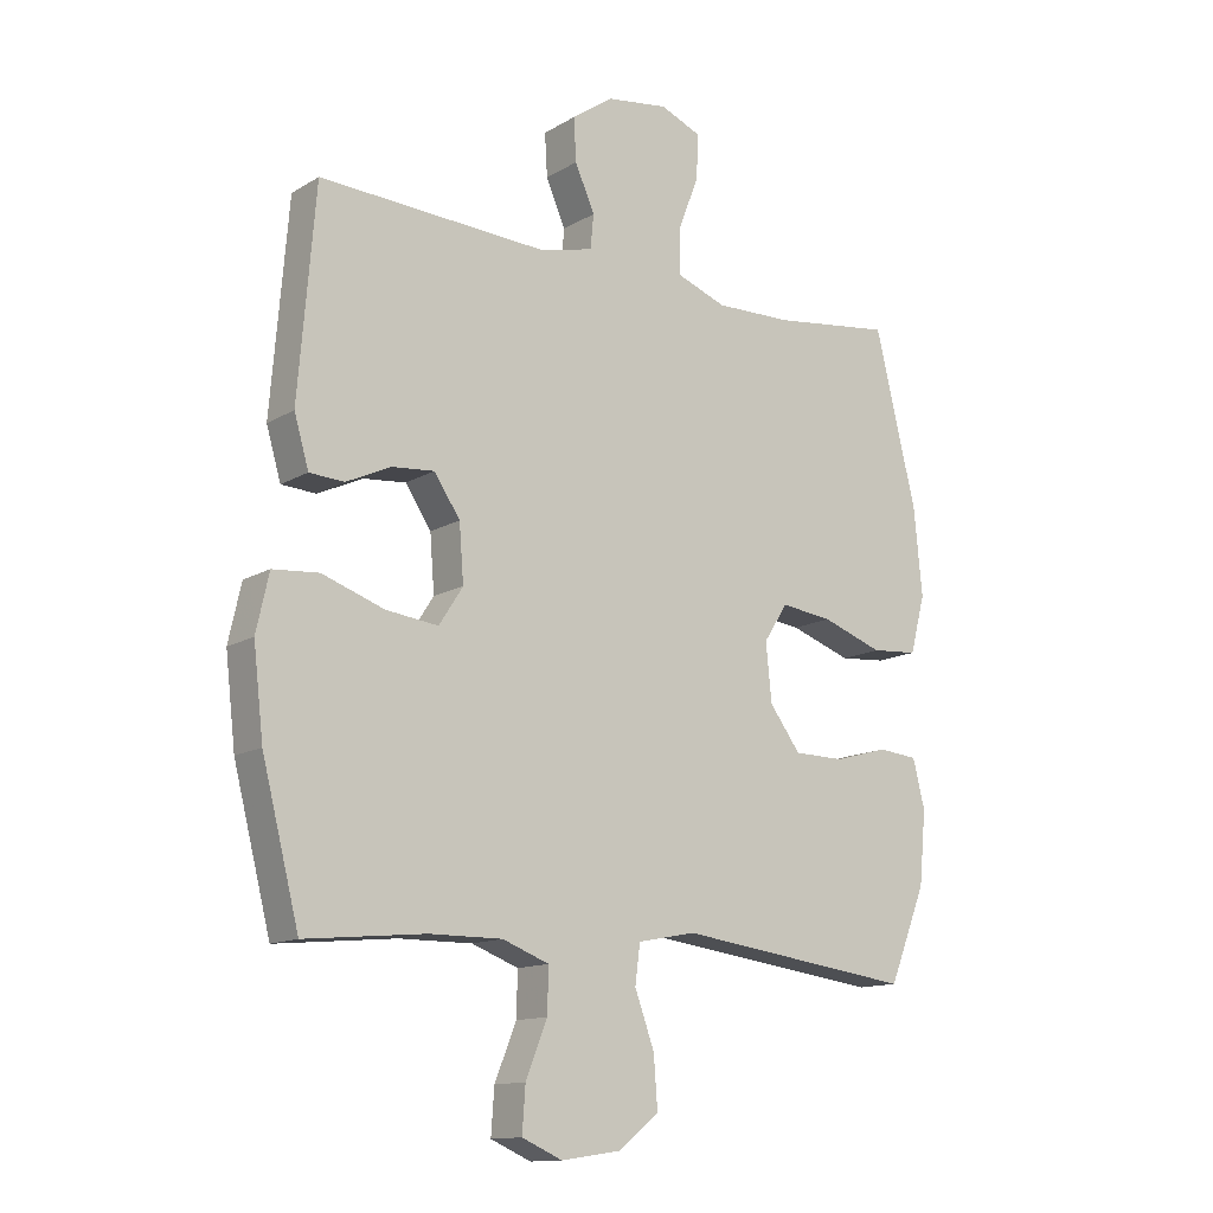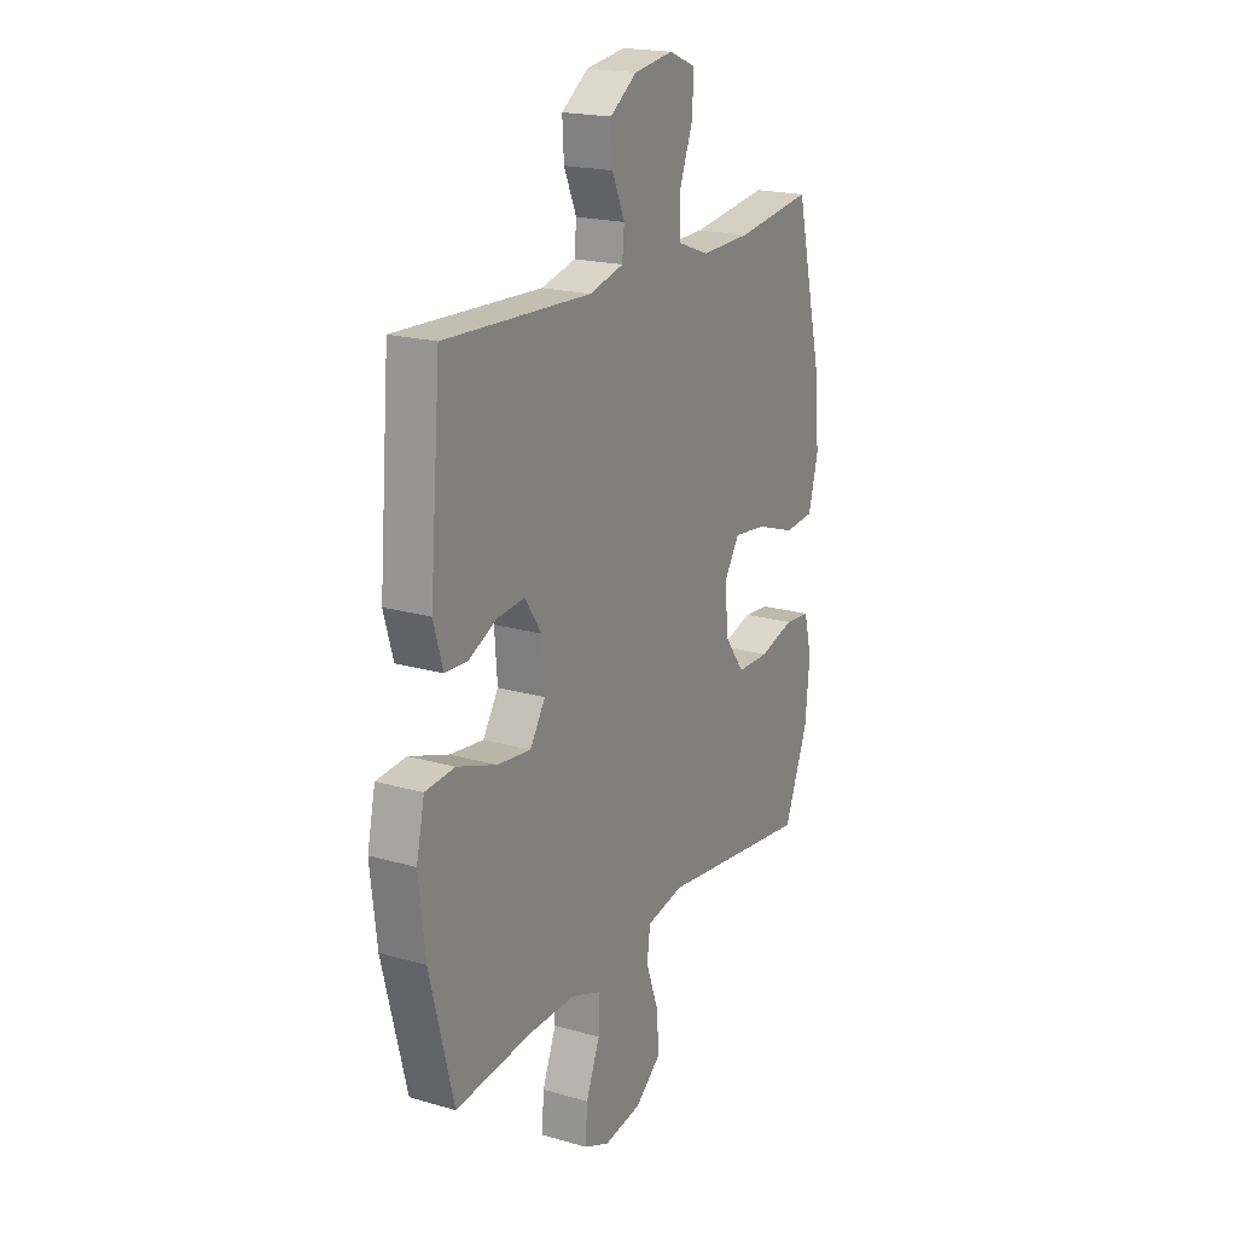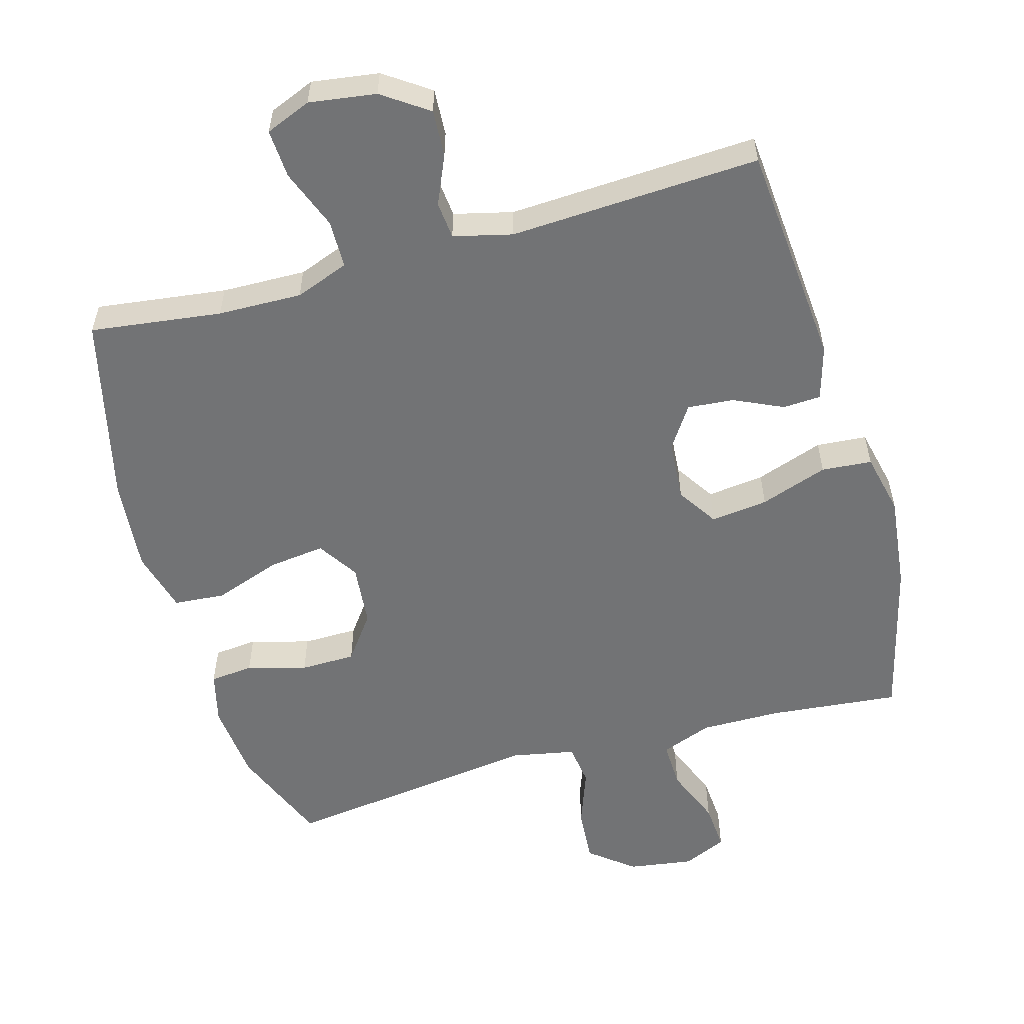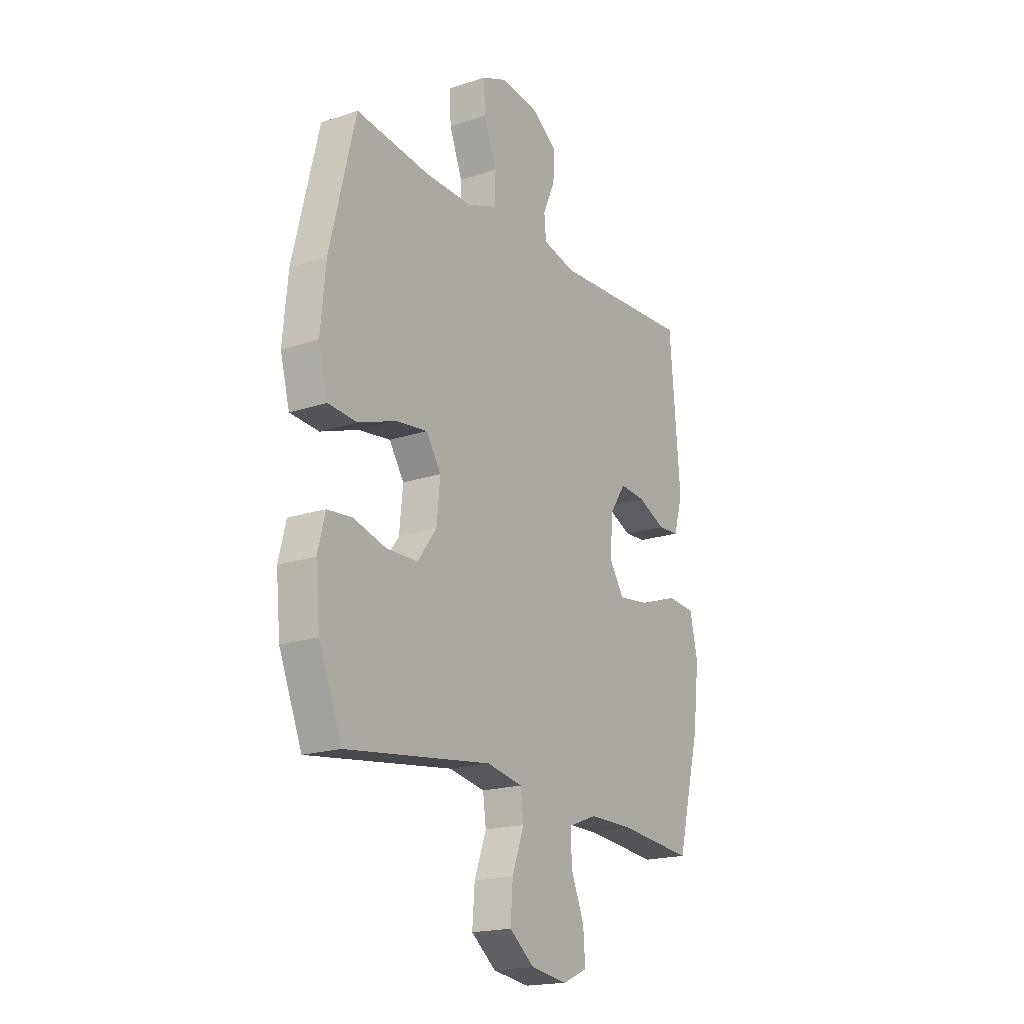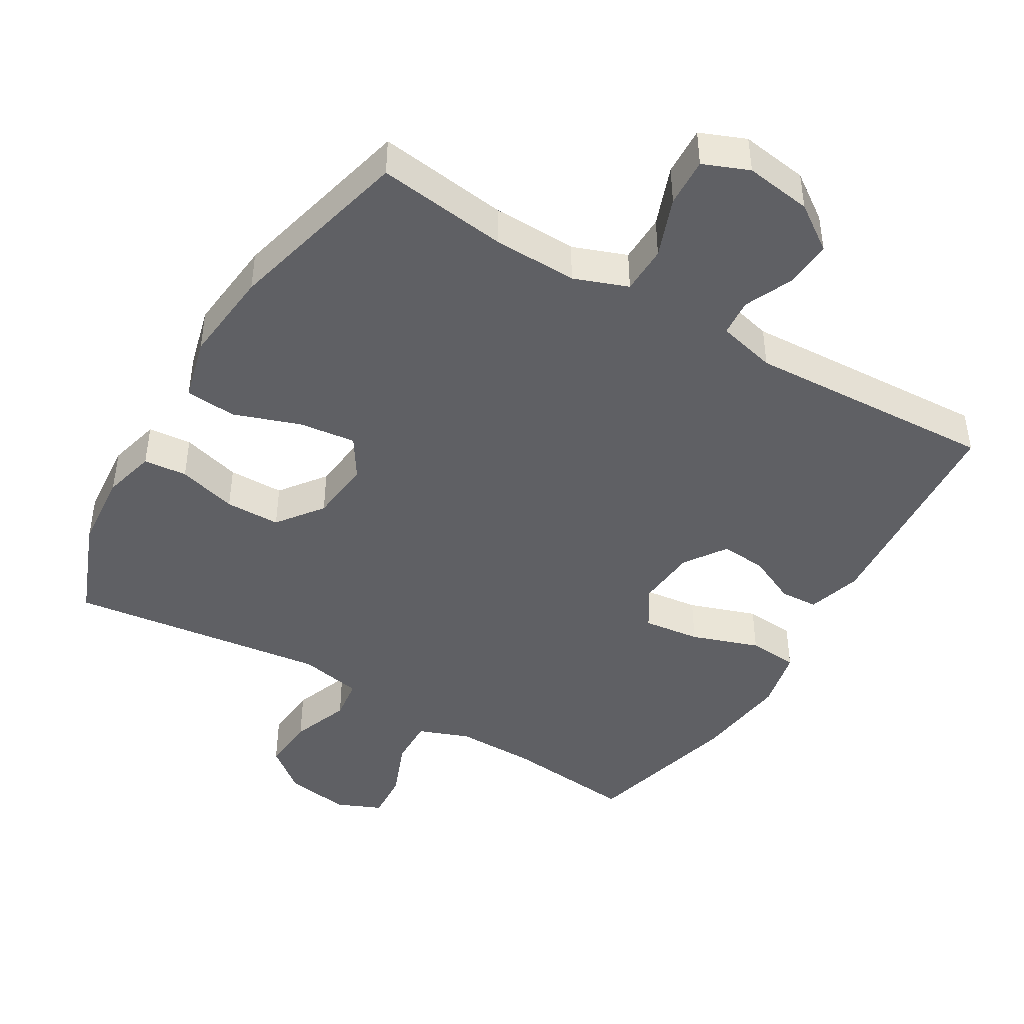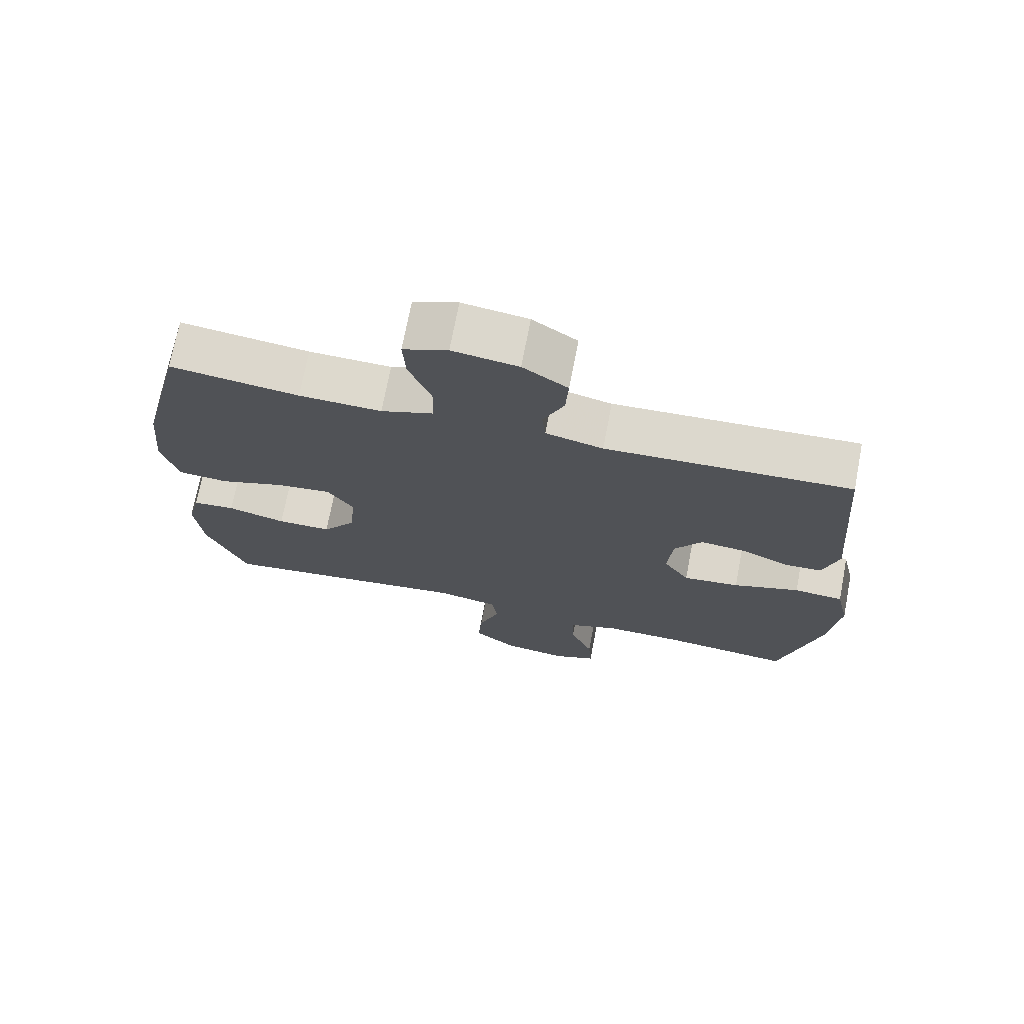
<metadata>
{"format":"obj","ext":"obj","renderer":"f3d","projection":"perspective","resolution":1024,"background":"white","views":[{"elev":-13.3,"azim":142.7,"up":"+Z"},{"elev":19.8,"azim":118.2,"up":"+Z"},{"elev":-55.8,"azim":15.9,"up":"+Y"},{"elev":-18.8,"azim":-57.6,"up":"+Z"},{"elev":-44.5,"azim":-30.9,"up":"+Y"},{"elev":72.1,"azim":10.8,"up":"+Z"}]}
</metadata>
<code>
v -0.5 0.07 0.5
v -0.31 0.07 0.475
v -0.188 0.07 0.472
v -0.11 0.07 0.501
v -0.109 0.07 0.571
v -0.142 0.07 0.658
v -0.146 0.07 0.729
v -0.08 0.07 0.756
v 0.017 0.07 0.742
v 0.083 0.07 0.696
v 0.079 0.07 0.628
v 0.048 0.07 0.557
v 0.053 0.07 0.503
v 0.138 0.07 0.482
v 0.5 0.07 0.5
v 0.527 0.07 0.174
v 0.504 0.07 0.095
v 0.449 0.07 0.092
v 0.378 0.07 0.125
v 0.311 0.07 0.131
v 0.27 0.07 0.07
v 0.263 0.07 -0.019
v 0.301 0.07 -0.078
v 0.384 0.07 -0.068
v 0.482 0.07 -0.034
v 0.555 0.07 -0.04
v 0.575 0.07 -0.13
v 0.559 0.07 -0.268
v 0.5 0.07 -0.5
v 0.31 0.07 -0.481
v 0.194 0.07 -0.48
v 0.12 0.07 -0.508
v 0.122 0.07 -0.577
v 0.156 0.07 -0.662
v 0.161 0.07 -0.732
v 0.097 0.07 -0.76
v 0.003 0.07 -0.746
v -0.061 0.07 -0.695
v -0.055 0.07 -0.615
v -0.024 0.07 -0.53
v -0.032 0.07 -0.469
v -0.124 0.07 -0.451
v -0.5 0.07 -0.5
v -0.559 0.07 -0.353
v -0.57 0.07 -0.238
v -0.551 0.07 -0.162
v -0.488 0.07 -0.156
v -0.402 0.07 -0.18
v -0.322 0.07 -0.179
v -0.273 0.07 -0.113
v -0.264 0.07 -0.022
v -0.302 0.07 0.037
v -0.384 0.07 0.027
v -0.481 0.07 -0.007
v -0.555 0.07 -0.001
v -0.579 0.07 0.09
v -0.566 0.07 0.227
v -0.5 0 0.5
v -0.31 0 0.475
v -0.188 0 0.472
v -0.11 0 0.501
v -0.109 0 0.571
v -0.142 0 0.658
v -0.146 0 0.729
v -0.08 0 0.756
v 0.017 0 0.742
v 0.083 0 0.696
v 0.079 0 0.628
v 0.048 0 0.557
v 0.053 0 0.503
v 0.138 0 0.482
v 0.5 0 0.5
v 0.527 0 0.174
v 0.504 0 0.095
v 0.449 0 0.092
v 0.378 0 0.125
v 0.311 0 0.131
v 0.27 0 0.07
v 0.263 0 -0.019
v 0.301 0 -0.078
v 0.384 0 -0.068
v 0.482 0 -0.034
v 0.555 0 -0.04
v 0.575 0 -0.13
v 0.559 0 -0.268
v 0.5 0 -0.5
v 0.31 0 -0.481
v 0.194 0 -0.48
v 0.12 0 -0.508
v 0.122 0 -0.577
v 0.156 0 -0.662
v 0.161 0 -0.732
v 0.097 0 -0.76
v 0.003 0 -0.746
v -0.061 0 -0.695
v -0.055 0 -0.615
v -0.024 0 -0.53
v -0.032 0 -0.469
v -0.124 0 -0.451
v -0.5 0 -0.5
v -0.559 0 -0.353
v -0.57 0 -0.238
v -0.551 0 -0.162
v -0.488 0 -0.156
v -0.402 0 -0.18
v -0.322 0 -0.179
v -0.273 0 -0.113
v -0.264 0 -0.022
v -0.302 0 0.037
v -0.384 0 0.027
v -0.481 0 -0.007
v -0.555 0 -0.001
v -0.579 0 0.09
v -0.566 0 0.227
f 56 57 1 2
f 53 54 55 56
f 52 53 56 2
f 51 52 2 3
f 50 51 3 4
f 45 46 47 48
f 45 48 49
f 42 43 44 45
f 41 42 45 49
f 37 38 39 40
f 35 36 37 40
f 33 34 35 40
f 32 33 40 41
f 31 32 41 49
f 27 28 29 30
f 24 25 26 27
f 23 24 27 30
f 22 23 30 31
f 16 17 18 19
f 14 15 16 19
f 13 14 19 20
f 9 10 11 12
f 9 12 13
f 8 9 13
f 5 6 7 8
f 4 5 8 13
f 50 4 13 20
f 21 22 31 49
f 20 21 49 50
f 59 58 114 113
f 113 112 111 110
f 59 113 110 109
f 60 59 109 108
f 61 60 108 107
f 105 104 103 102
f 106 105 102
f 102 101 100 99
f 106 102 99 98
f 97 96 95 94
f 97 94 93 92
f 97 92 91 90
f 98 97 90 89
f 106 98 89 88
f 87 86 85 84
f 84 83 82 81
f 87 84 81 80
f 88 87 80 79
f 76 75 74 73
f 76 73 72 71
f 77 76 71 70
f 69 68 67 66
f 70 69 66
f 70 66 65
f 65 64 63 62
f 70 65 62 61
f 77 70 61 107
f 106 88 79 78
f 107 106 78 77
f 1 58 59 2
f 2 59 60 3
f 3 60 61 4
f 4 61 62 5
f 5 62 63 6
f 6 63 64 7
f 7 64 65 8
f 8 65 66 9
f 9 66 67 10
f 10 67 68 11
f 11 68 69 12
f 12 69 70 13
f 13 70 71 14
f 14 71 72 15
f 15 72 73 16
f 16 73 74 17
f 17 74 75 18
f 18 75 76 19
f 19 76 77 20
f 20 77 78 21
f 21 78 79 22
f 22 79 80 23
f 23 80 81 24
f 24 81 82 25
f 25 82 83 26
f 26 83 84 27
f 27 84 85 28
f 28 85 86 29
f 29 86 87 30
f 30 87 88 31
f 31 88 89 32
f 32 89 90 33
f 33 90 91 34
f 34 91 92 35
f 35 92 93 36
f 36 93 94 37
f 37 94 95 38
f 38 95 96 39
f 39 96 97 40
f 40 97 98 41
f 41 98 99 42
f 42 99 100 43
f 43 100 101 44
f 44 101 102 45
f 45 102 103 46
f 46 103 104 47
f 47 104 105 48
f 48 105 106 49
f 49 106 107 50
f 50 107 108 51
f 51 108 109 52
f 52 109 110 53
f 53 110 111 54
f 54 111 112 55
f 55 112 113 56
f 56 113 114 57
f 57 114 58 1

</code>
